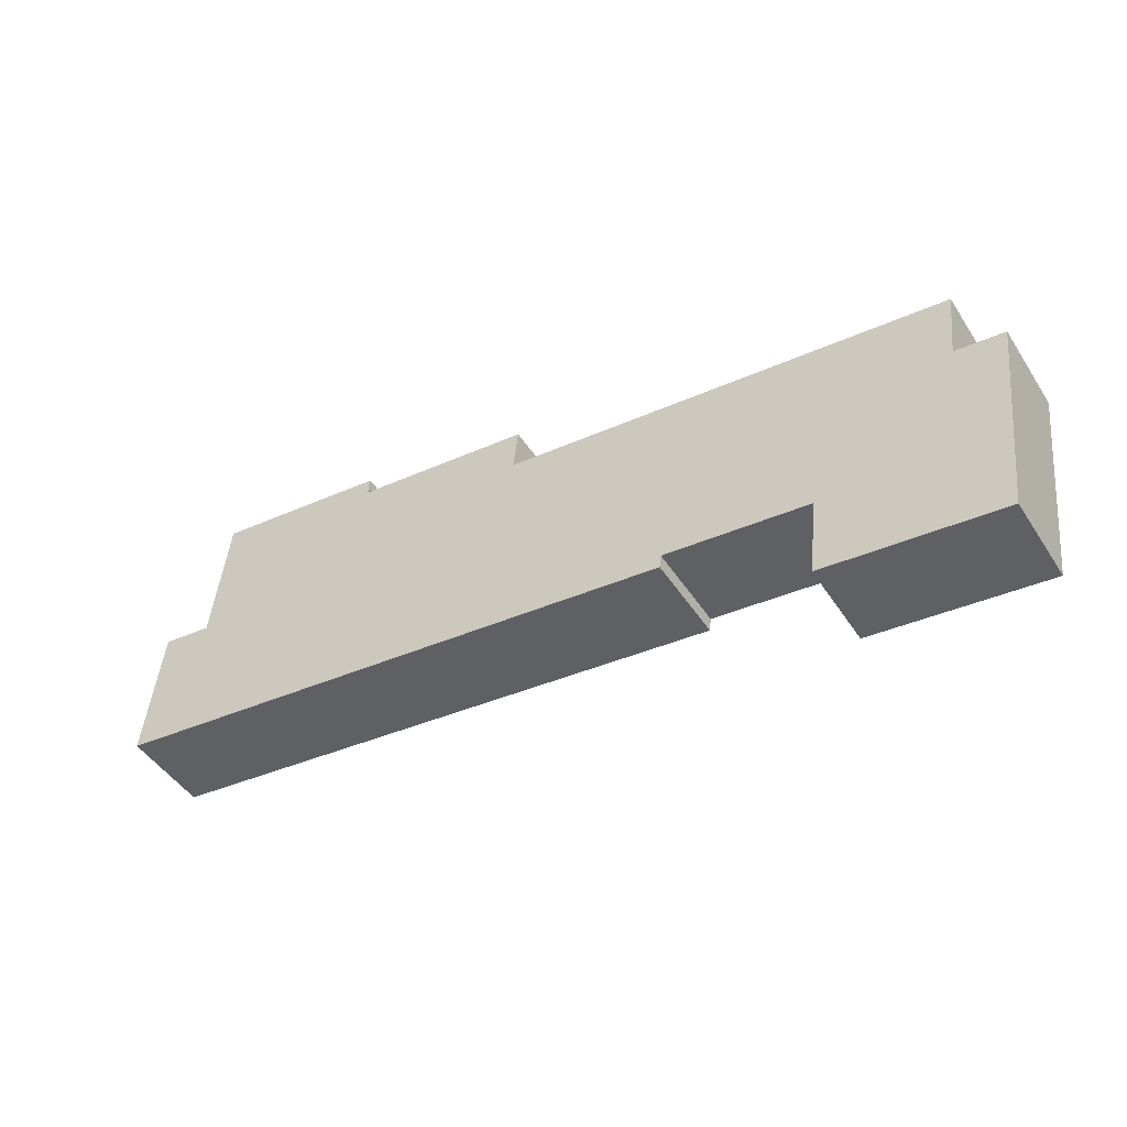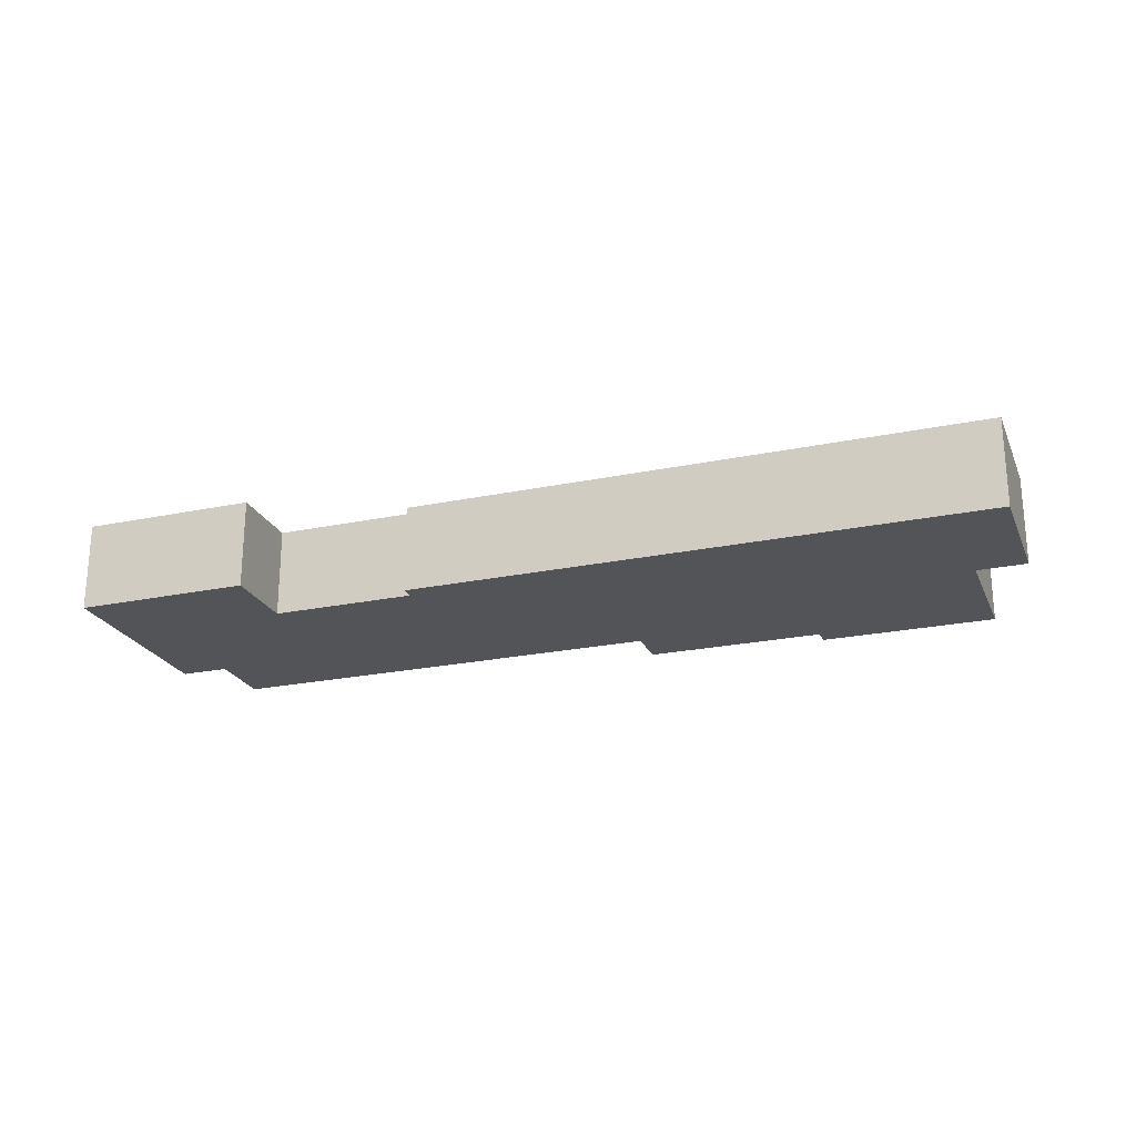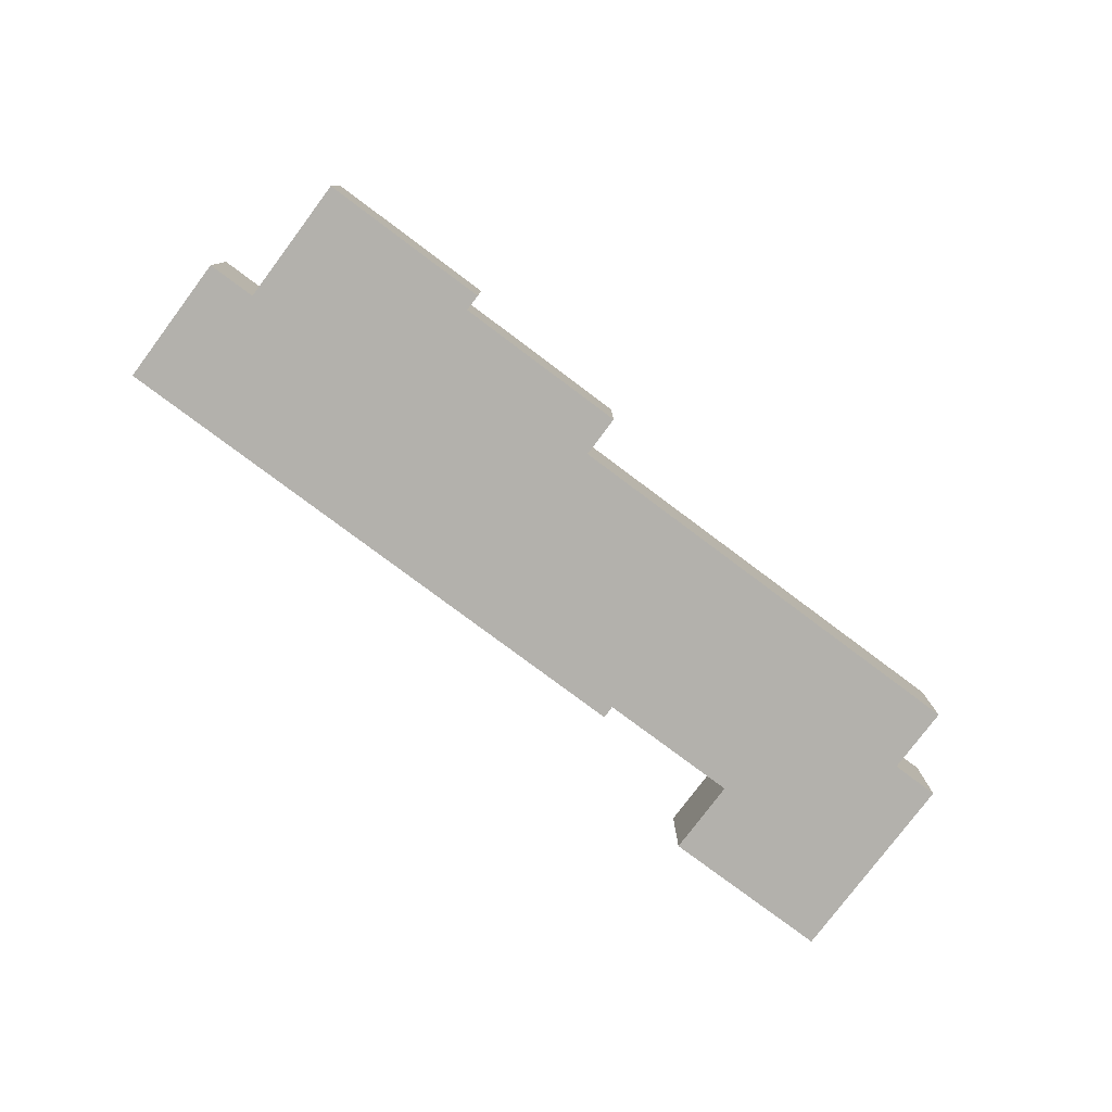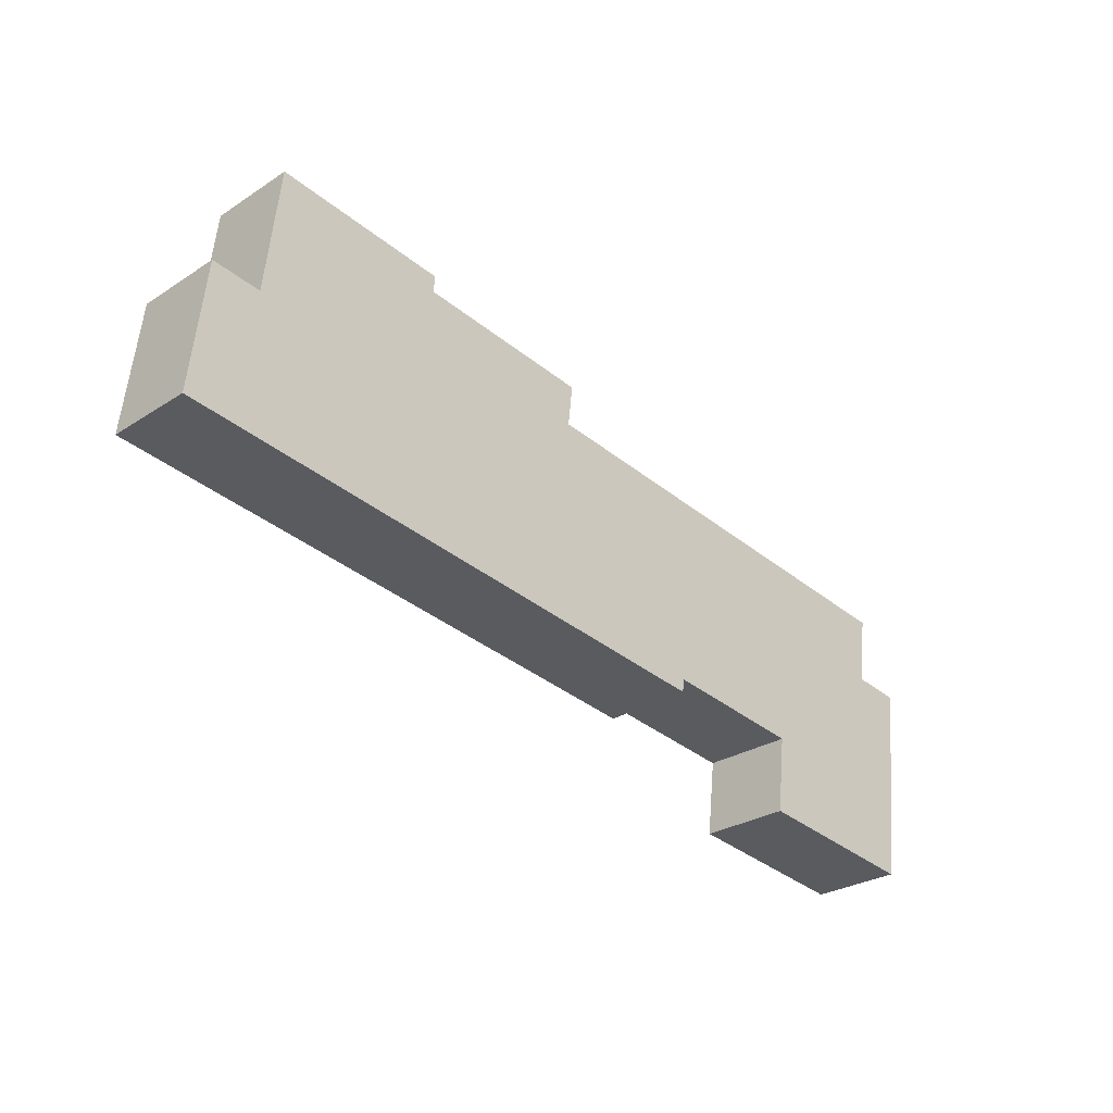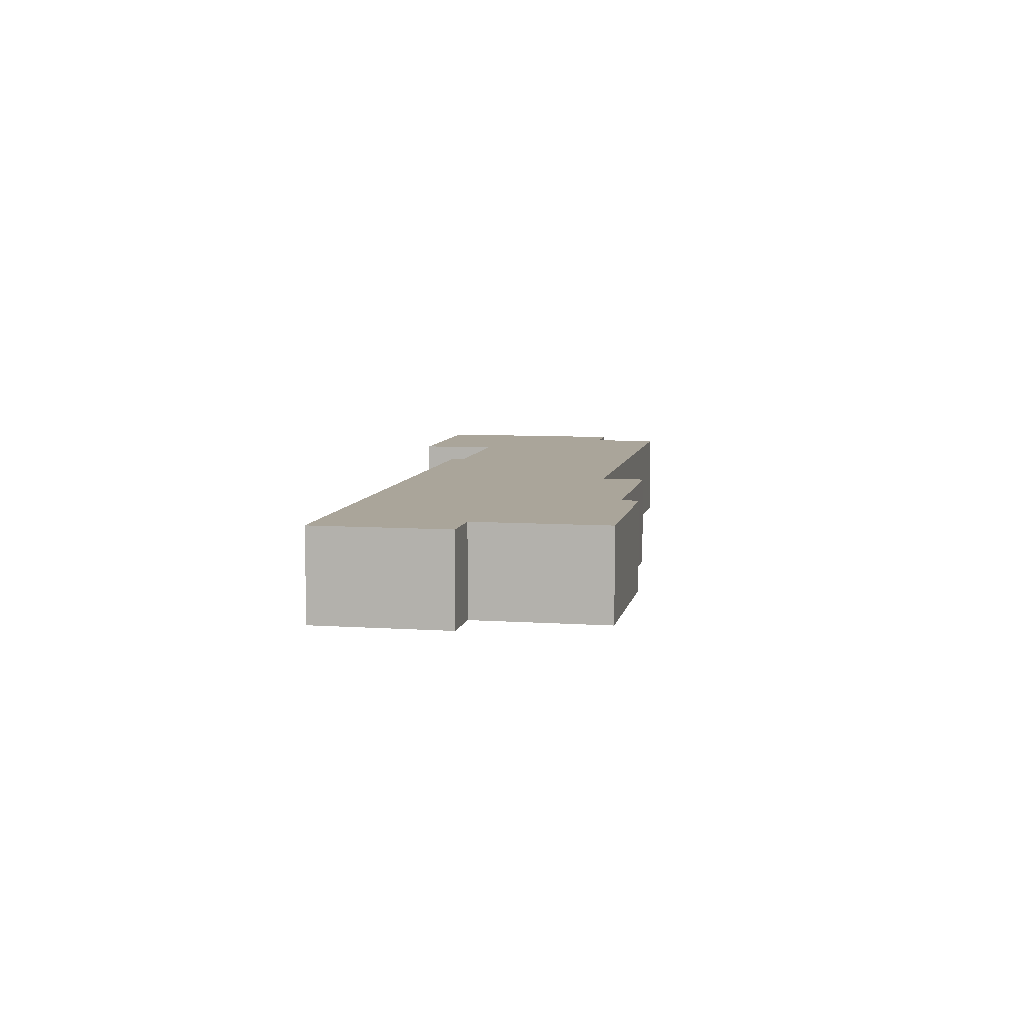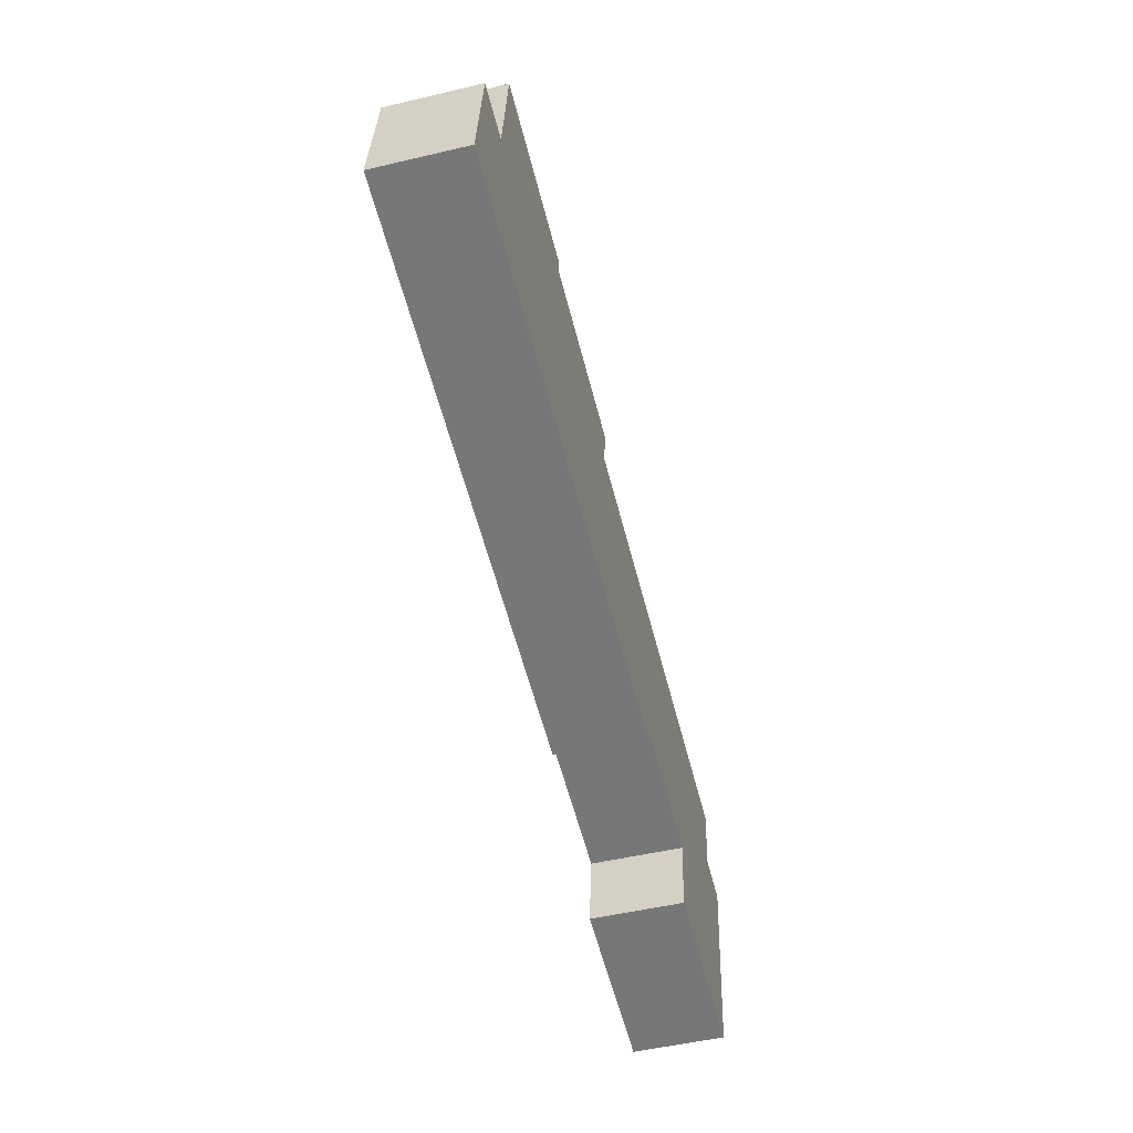
<metadata>
{"format":"obj","ext":"obj","renderer":"f3d","projection":"perspective","resolution":1024,"background":"white","views":[{"elev":-46.8,"azim":31.3,"up":"+Z"},{"elev":-23.3,"azim":-154.1,"up":"+Y"},{"elev":-79.1,"azim":-30.2,"up":"+Y"},{"elev":-27.9,"azim":-45.5,"up":"+Z"},{"elev":7.6,"azim":-72.5,"up":"+Y"},{"elev":-50.9,"azim":-75.6,"up":"+Z"}]}
</metadata>
<code>
v -1.574 -0.08974 -4.108
v -1.591 -0.08974 -4.106
v -1.582 -0.08974 -4.178
v -1.582 -0.08974 -4.178
v -1.591 -0.08974 -4.106
v -1.643 -0.08974 -4.171
v -1.588 -0.08974 -4.082
v -1.743 -0.08974 -4.064
v -1.591 -0.08974 -4.106
v -1.591 -0.08974 -4.106
v -1.743 -0.08974 -4.064
v -1.64 -0.08974 -4.144
v -1.643 -0.08974 -4.171
v -1.591 -0.08974 -4.106
v -1.64 -0.08974 -4.144
v -1.64 -0.08974 -4.144
v -1.743 -0.08974 -4.064
v -1.69 -0.08974 -4.138
v -1.69 -0.08974 -4.138
v -1.743 -0.08974 -4.064
v -1.691 -0.08974 -4.143
v -1.691 -0.08974 -4.143
v -1.743 -0.08974 -4.064
v -1.892 -0.08974 -4.119
v -1.742 -0.08974 -4.049
v -1.804 -0.08974 -4.042
v -1.743 -0.08974 -4.064
v -1.892 -0.08974 -4.119
v -1.743 -0.08974 -4.064
v -1.804 -0.08974 -4.042
v -1.803 -0.08974 -4.036
v -1.864 -0.08974 -4.029
v -1.804 -0.08974 -4.042
v -1.892 -0.08974 -4.119
v -1.804 -0.08974 -4.042
v -1.87 -0.08974 -4.075
v -1.87 -0.08974 -4.075
v -1.804 -0.08974 -4.042
v -1.864 -0.08974 -4.029
v -1.892 -0.08974 -4.119
v -1.87 -0.08974 -4.075
v -1.887 -0.08974 -4.073
v -1.582 -0.1207 -4.178
v -1.574 -0.1207 -4.108
v -1.591 -0.1207 -4.106
v -1.582 -0.1207 -4.178
v -1.591 -0.1207 -4.106
v -1.643 -0.1207 -4.171
v -1.591 -0.1207 -4.106
v -1.588 -0.1207 -4.082
v -1.743 -0.1207 -4.064
v -1.643 -0.1207 -4.171
v -1.591 -0.1207 -4.106
v -1.64 -0.1207 -4.144
v -1.591 -0.1207 -4.106
v -1.743 -0.1207 -4.064
v -1.64 -0.1207 -4.144
v -1.64 -0.1207 -4.144
v -1.743 -0.1207 -4.064
v -1.69 -0.1207 -4.138
v -1.69 -0.1207 -4.138
v -1.743 -0.1207 -4.064
v -1.691 -0.1207 -4.143
v -1.691 -0.1207 -4.143
v -1.743 -0.1207 -4.064
v -1.892 -0.1207 -4.119
v -1.743 -0.1207 -4.064
v -1.742 -0.1207 -4.049
v -1.804 -0.1207 -4.042
v -1.892 -0.1207 -4.119
v -1.743 -0.1207 -4.064
v -1.804 -0.1207 -4.042
v -1.804 -0.1207 -4.042
v -1.803 -0.1207 -4.036
v -1.864 -0.1207 -4.029
v -1.892 -0.1207 -4.119
v -1.804 -0.1207 -4.042
v -1.87 -0.1207 -4.075
v -1.87 -0.1207 -4.075
v -1.804 -0.1207 -4.042
v -1.864 -0.1207 -4.029
v -1.892 -0.1207 -4.119
v -1.87 -0.1207 -4.075
v -1.887 -0.1207 -4.073
v -1.691 -0.1207 -4.143
v -1.691 -0.08974 -4.143
v -1.892 -0.08974 -4.119
v -1.691 -0.1207 -4.143
v -1.892 -0.08974 -4.119
v -1.892 -0.1207 -4.119
v -1.69 -0.1207 -4.138
v -1.69 -0.08974 -4.138
v -1.691 -0.08974 -4.143
v -1.69 -0.1207 -4.138
v -1.691 -0.08974 -4.143
v -1.691 -0.1207 -4.143
v -1.64 -0.1207 -4.144
v -1.64 -0.08974 -4.144
v -1.69 -0.08974 -4.138
v -1.64 -0.1207 -4.144
v -1.69 -0.08974 -4.138
v -1.69 -0.1207 -4.138
v -1.643 -0.1207 -4.171
v -1.643 -0.08974 -4.171
v -1.64 -0.08974 -4.144
v -1.643 -0.1207 -4.171
v -1.64 -0.08974 -4.144
v -1.64 -0.1207 -4.144
v -1.582 -0.1207 -4.178
v -1.582 -0.08974 -4.178
v -1.643 -0.08974 -4.171
v -1.582 -0.1207 -4.178
v -1.643 -0.08974 -4.171
v -1.643 -0.1207 -4.171
v -1.574 -0.1207 -4.108
v -1.574 -0.08974 -4.108
v -1.582 -0.08974 -4.178
v -1.574 -0.1207 -4.108
v -1.582 -0.08974 -4.178
v -1.582 -0.1207 -4.178
v -1.591 -0.1207 -4.106
v -1.591 -0.08974 -4.106
v -1.574 -0.08974 -4.108
v -1.591 -0.1207 -4.106
v -1.574 -0.08974 -4.108
v -1.574 -0.1207 -4.108
v -1.588 -0.1207 -4.082
v -1.588 -0.08974 -4.082
v -1.591 -0.08974 -4.106
v -1.588 -0.1207 -4.082
v -1.591 -0.08974 -4.106
v -1.591 -0.1207 -4.106
v -1.743 -0.1207 -4.064
v -1.743 -0.08974 -4.064
v -1.588 -0.08974 -4.082
v -1.743 -0.1207 -4.064
v -1.588 -0.08974 -4.082
v -1.588 -0.1207 -4.082
v -1.742 -0.1207 -4.049
v -1.742 -0.08974 -4.049
v -1.743 -0.08974 -4.064
v -1.742 -0.1207 -4.049
v -1.743 -0.08974 -4.064
v -1.743 -0.1207 -4.064
v -1.804 -0.1207 -4.042
v -1.804 -0.08974 -4.042
v -1.742 -0.08974 -4.049
v -1.804 -0.1207 -4.042
v -1.742 -0.08974 -4.049
v -1.742 -0.1207 -4.049
v -1.803 -0.1207 -4.036
v -1.803 -0.08974 -4.036
v -1.804 -0.08974 -4.042
v -1.803 -0.1207 -4.036
v -1.804 -0.08974 -4.042
v -1.804 -0.1207 -4.042
v -1.864 -0.1207 -4.029
v -1.864 -0.08974 -4.029
v -1.803 -0.08974 -4.036
v -1.864 -0.1207 -4.029
v -1.803 -0.08974 -4.036
v -1.803 -0.1207 -4.036
v -1.87 -0.1207 -4.075
v -1.87 -0.08974 -4.075
v -1.864 -0.08974 -4.029
v -1.87 -0.1207 -4.075
v -1.864 -0.08974 -4.029
v -1.864 -0.1207 -4.029
v -1.887 -0.1207 -4.073
v -1.887 -0.08974 -4.073
v -1.87 -0.08974 -4.075
v -1.887 -0.1207 -4.073
v -1.87 -0.08974 -4.075
v -1.87 -0.1207 -4.075
v -1.892 -0.1207 -4.119
v -1.892 -0.08974 -4.119
v -1.887 -0.08974 -4.073
v -1.892 -0.1207 -4.119
v -1.887 -0.08974 -4.073
v -1.887 -0.1207 -4.073
f 1 2 3
f 4 5 6
f 7 8 9
f 10 11 12
f 13 14 15
f 16 17 18
f 19 20 21
f 22 23 24
f 25 26 27
f 28 29 30
f 31 32 33
f 34 35 36
f 37 38 39
f 40 41 42
f 43 44 45
f 46 47 48
f 49 50 51
f 52 53 54
f 55 56 57
f 58 59 60
f 61 62 63
f 64 65 66
f 67 68 69
f 70 71 72
f 73 74 75
f 76 77 78
f 79 80 81
f 82 83 84
f 85 86 87
f 88 89 90
f 91 92 93
f 94 95 96
f 97 98 99
f 100 101 102
f 103 104 105
f 106 107 108
f 109 110 111
f 112 113 114
f 115 116 117
f 118 119 120
f 121 122 123
f 124 125 126
f 127 128 129
f 130 131 132
f 133 134 135
f 136 137 138
f 139 140 141
f 142 143 144
f 145 146 147
f 148 149 150
f 151 152 153
f 154 155 156
f 157 158 159
f 160 161 162
f 163 164 165
f 166 167 168
f 169 170 171
f 172 173 174
f 175 176 177
f 178 179 180

</code>
